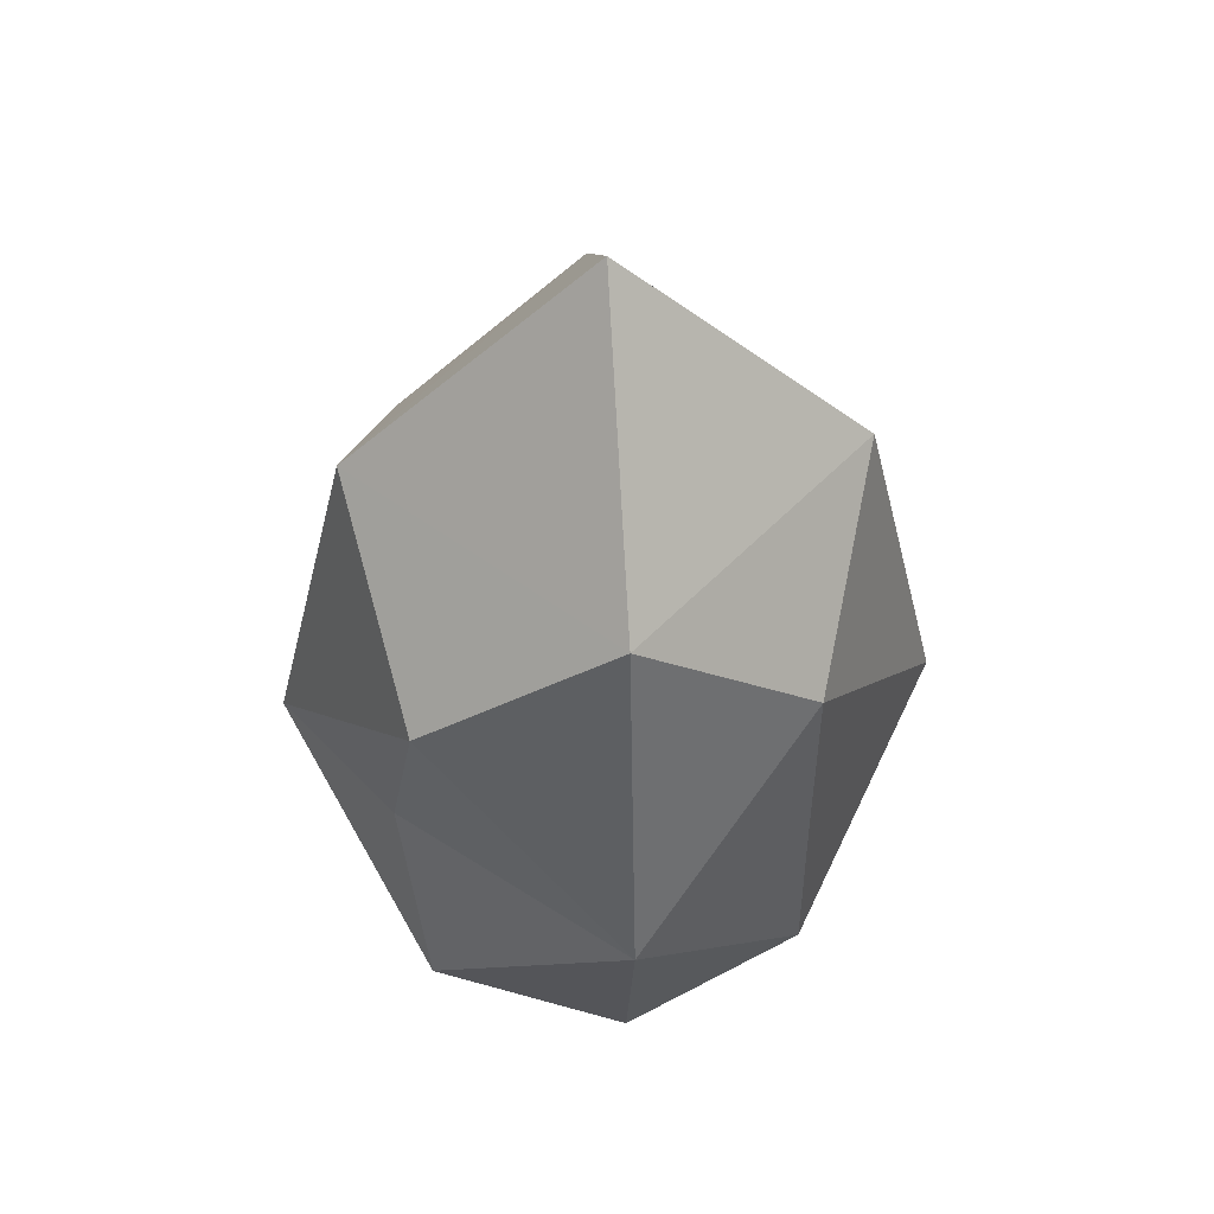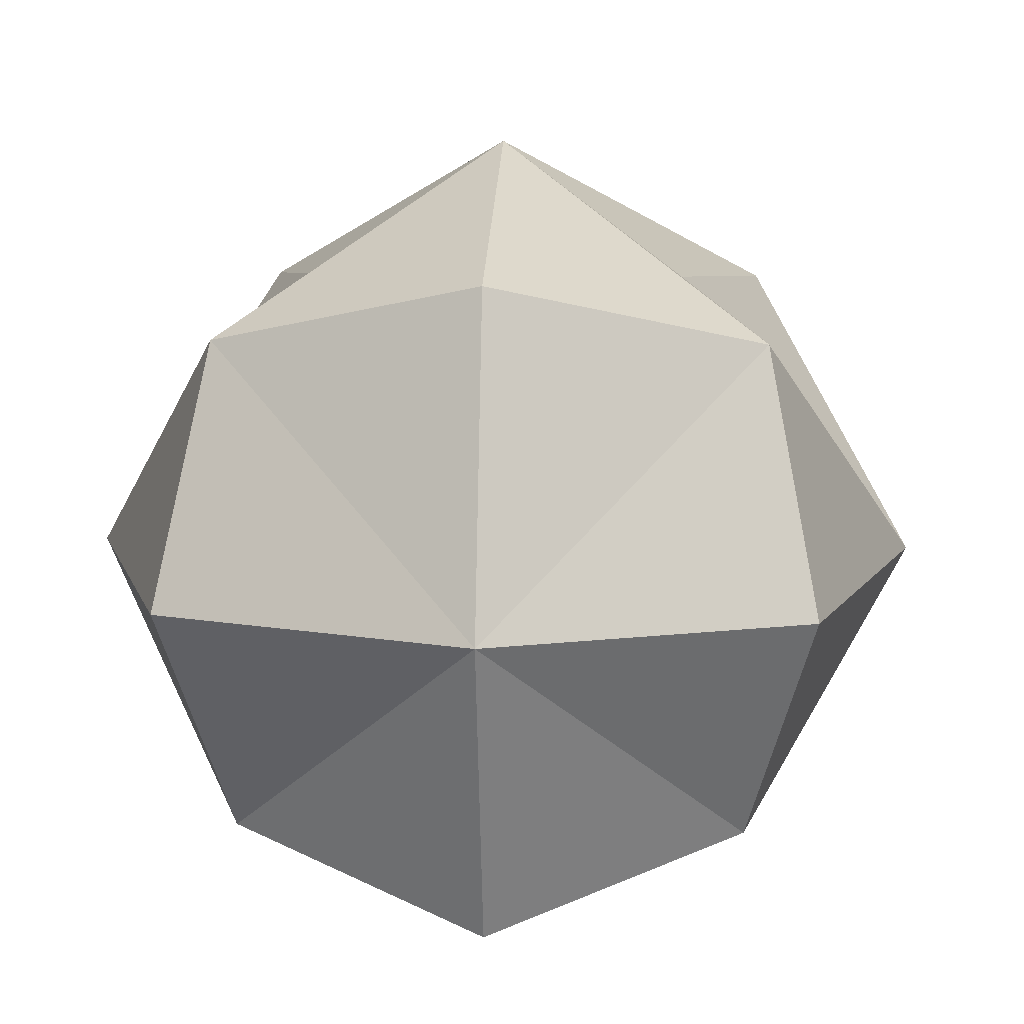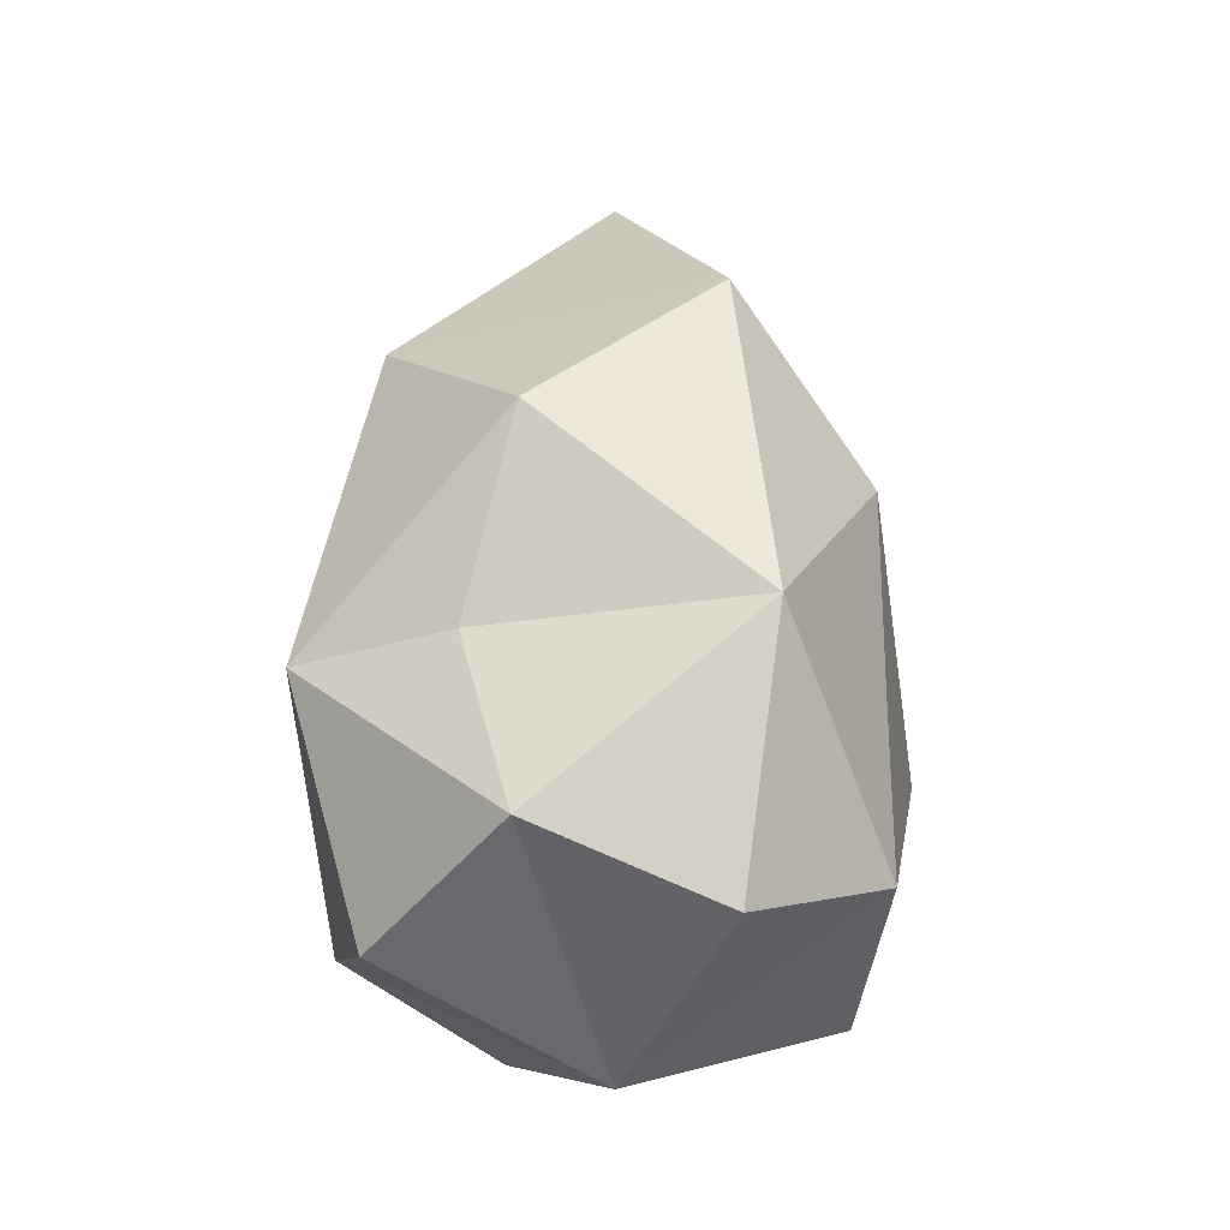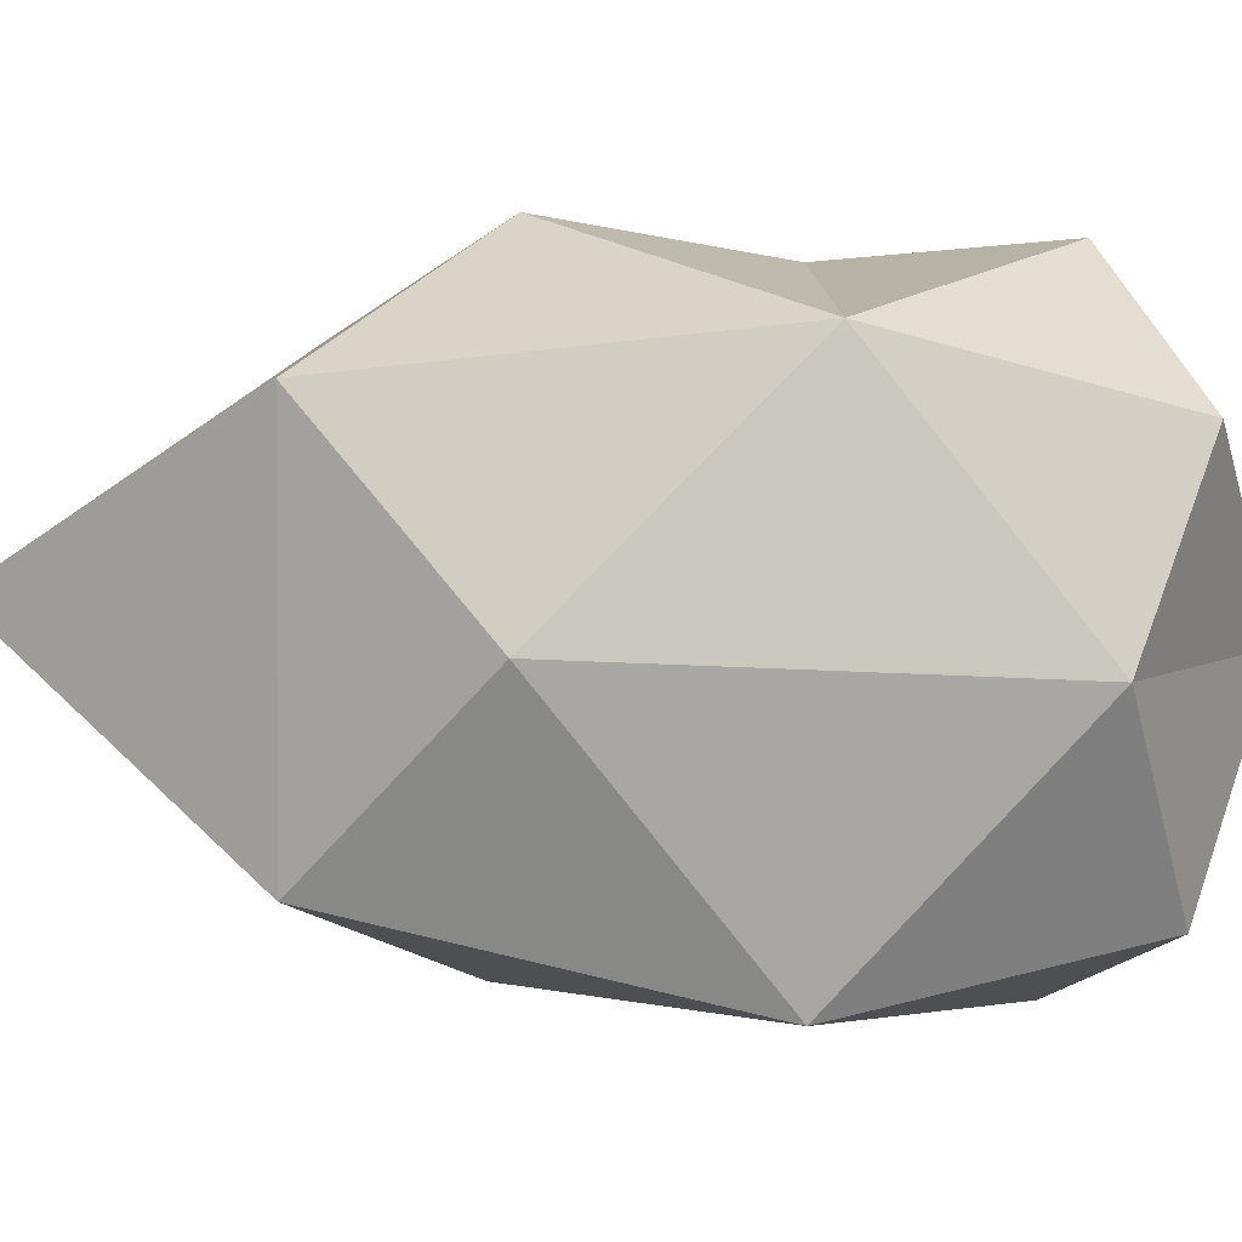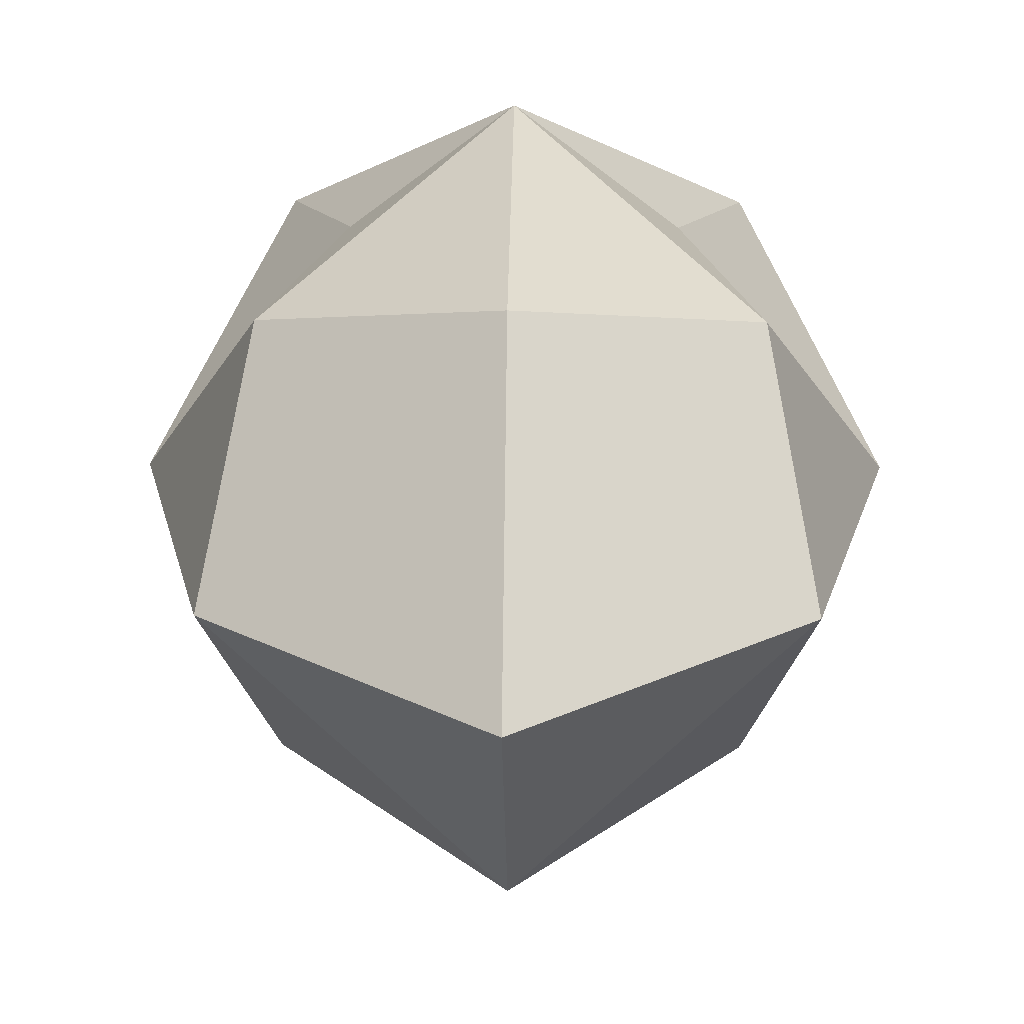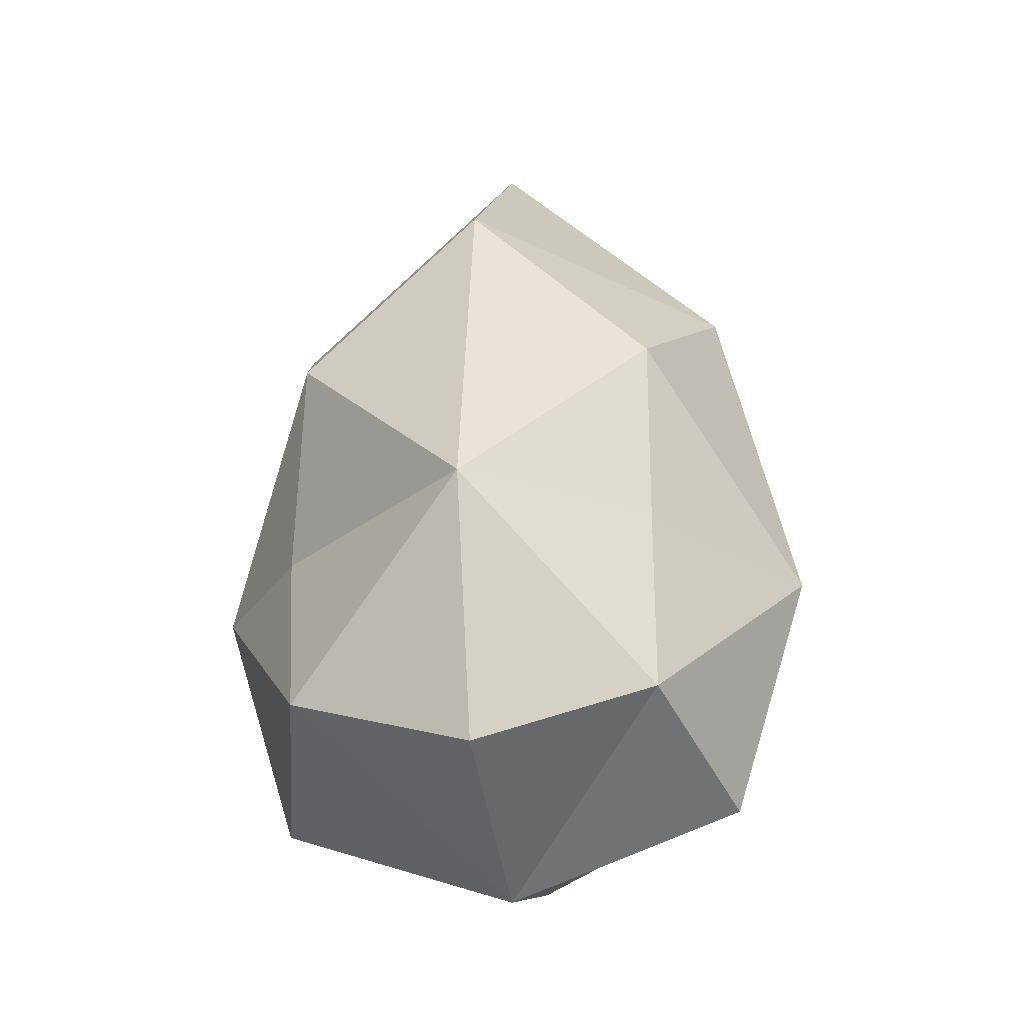
<metadata>
{"format":"obj","ext":"obj","renderer":"f3d","projection":"perspective","resolution":1024,"background":"white","views":[{"elev":51.1,"azim":85.4,"up":"+Y"},{"elev":11.9,"azim":3.2,"up":"+Z"},{"elev":-26.0,"azim":64.3,"up":"+Y"},{"elev":-37.3,"azim":-93.7,"up":"+Z"},{"elev":20.0,"azim":-179.1,"up":"+Z"},{"elev":-27.9,"azim":99.7,"up":"+Y"}]}
</metadata>
<code>
o crystal
v 0 0.13 0
v -0.1617 0.25 0.1517
v 0 0.1975 0.1913
v -0.1913 0.1975 0
v 0.1617 0.25 0.1517
v 0.1913 0.1975 0
v 0.1517 0.25 -0.1417
v 0 0.1975 -0.1913
v -0.1517 0.25 -0.1417
v -0.1113 0.4 0.1713
v 0 0.4 0.255
v -0.1617 0.56 0.1517
v 0 0.6725 0.1913
v 0.1617 0.56 0.1517
v 0.1113 0.4 0.1713
v 0.255 0.4 0
v 0.1913 0.6825 0
v 0.1517 0.56 -0.1417
v 0.1512 0.4 -0.1412
v 0 0.4 -0.255
v -0.1512 0.4 -0.1412
v 0 0.6725 -0.1913
v -0.1517 0.56 -0.1417
v -0.255 0.4 0
v -0.1913 0.6825 0
v 0 0.86 0
f 1 2 3
f 1 4 2
f 1 5 6
f 1 3 5
f 1 6 7
f 1 7 8
f 1 8 9
f 1 9 4
f 2 10 11
f 3 2 11
f 11 10 12
f 11 12 13
f 11 13 14
f 11 14 15
f 3 11 5
f 5 11 15
f 5 15 16
f 6 5 16
f 15 14 16
f 16 14 17
f 16 17 18
f 16 18 19
f 6 16 7
f 7 16 19
f 8 20 9
f 9 20 21
f 7 19 20
f 8 7 20
f 19 18 20
f 20 18 22
f 21 20 23
f 20 22 23
f 4 24 2
f 2 24 10
f 9 21 24
f 4 9 24
f 24 21 23
f 24 23 25
f 10 24 12
f 24 25 12
f 12 25 13
f 13 25 26
f 23 22 25
f 22 26 25
f 22 17 26
f 18 17 22
f 13 26 17
f 14 13 17

</code>
